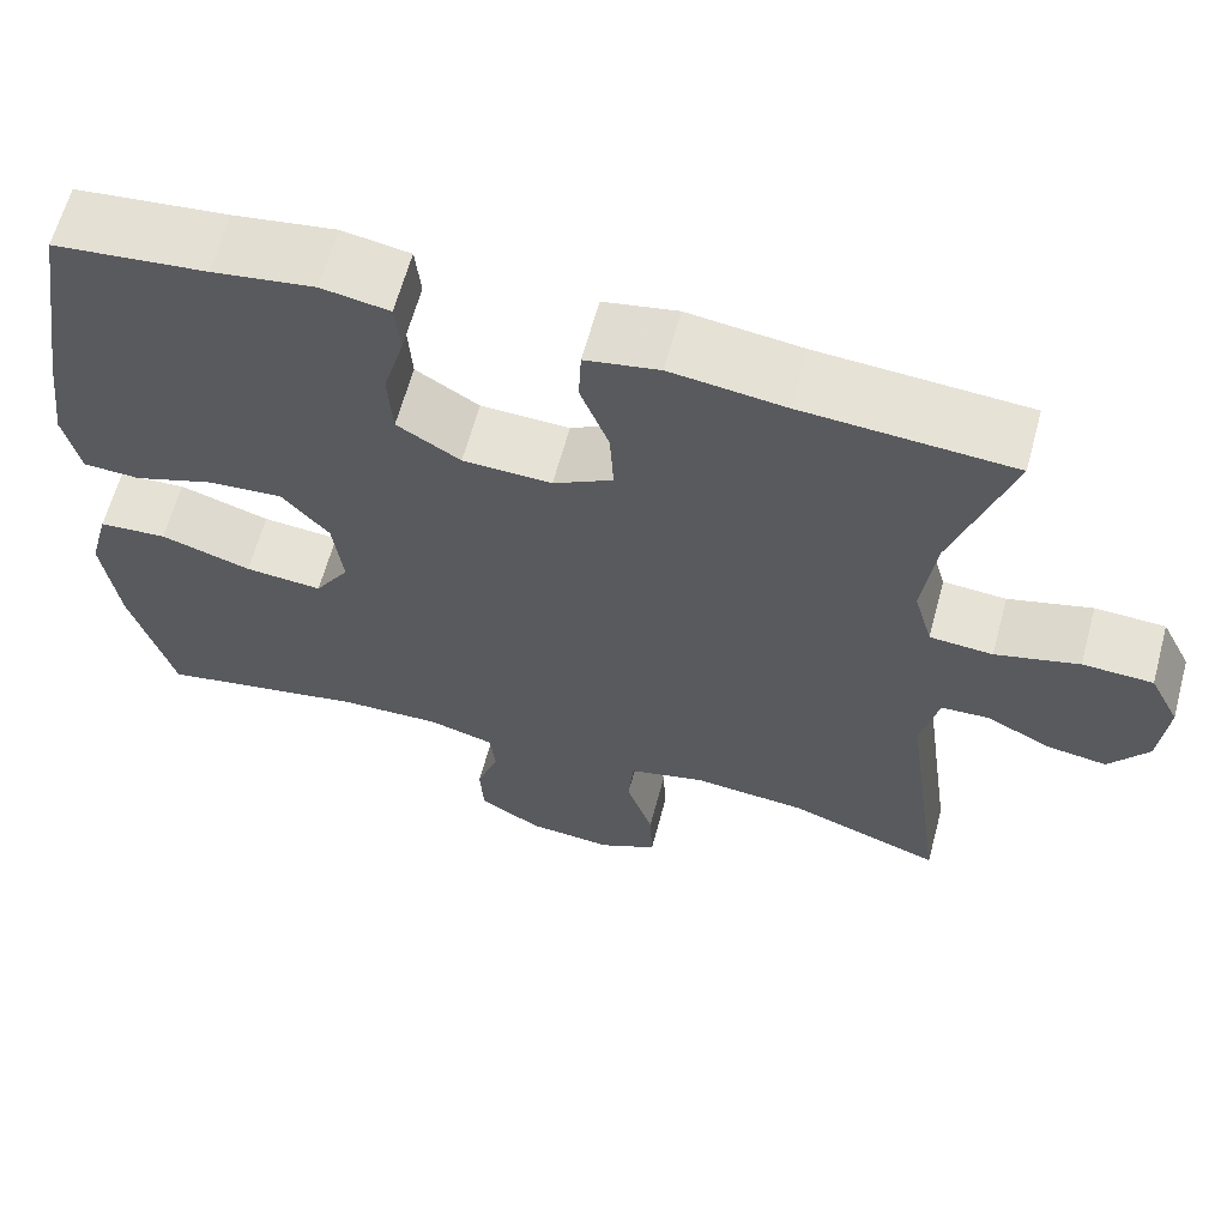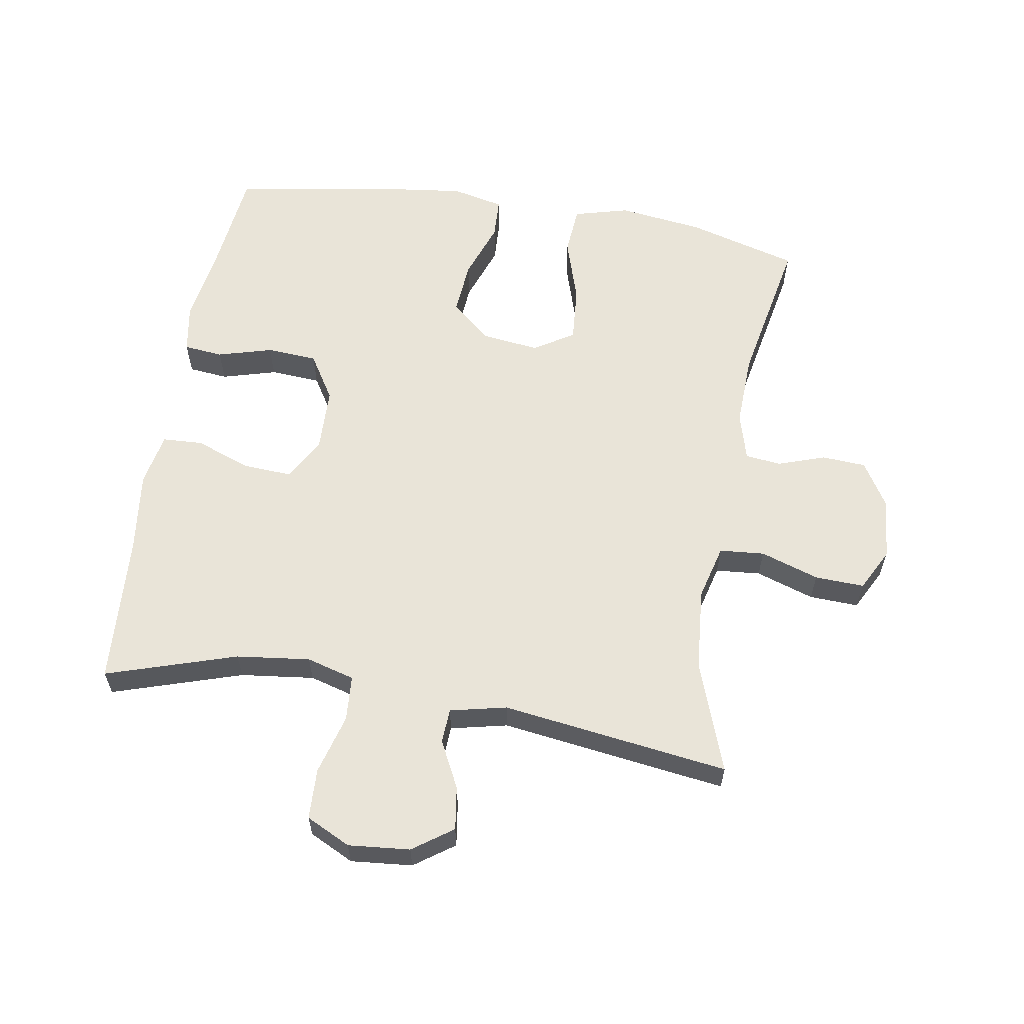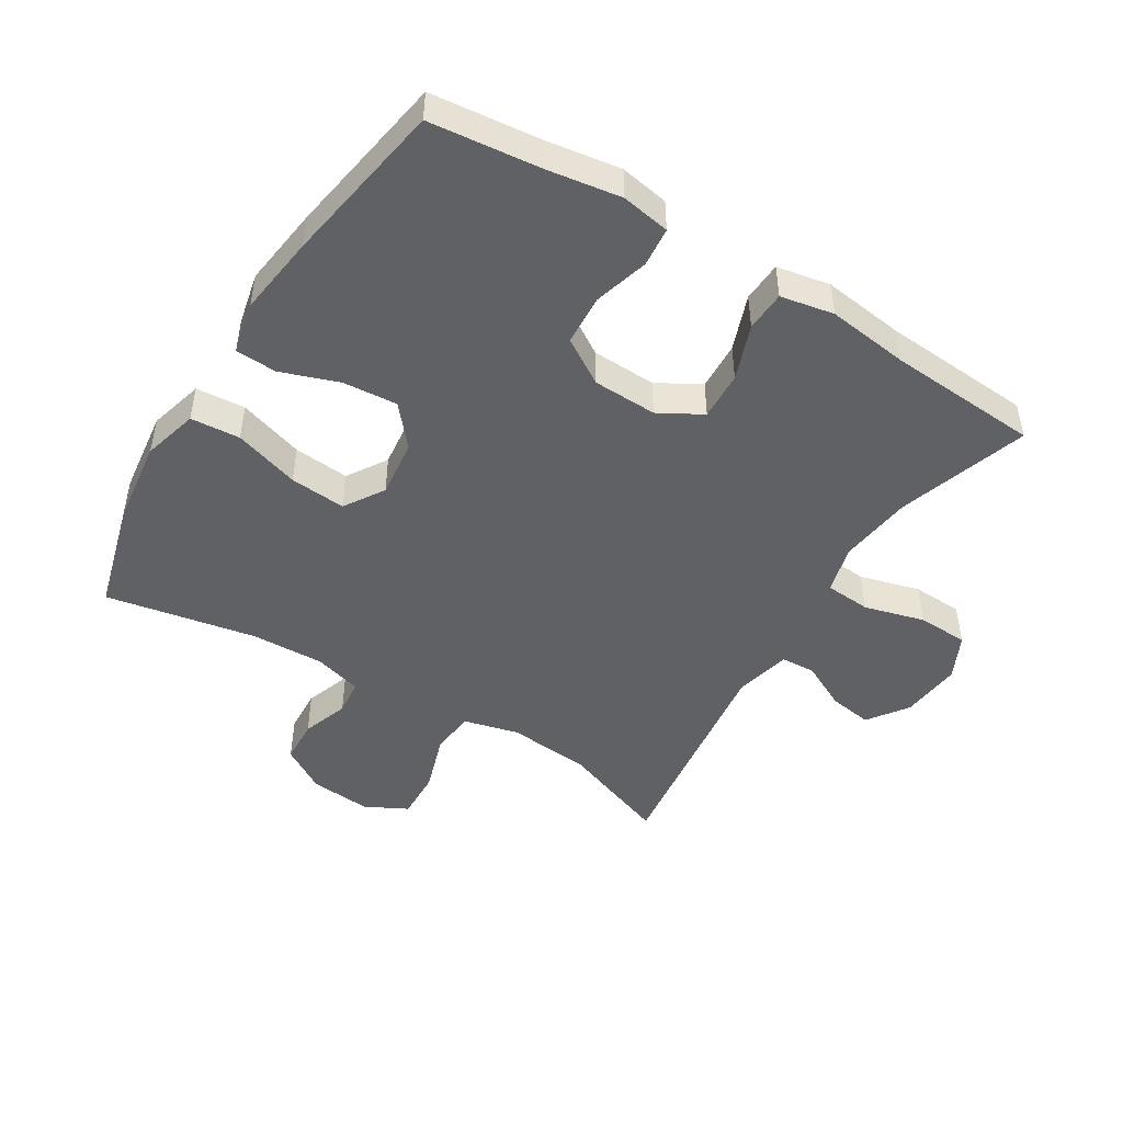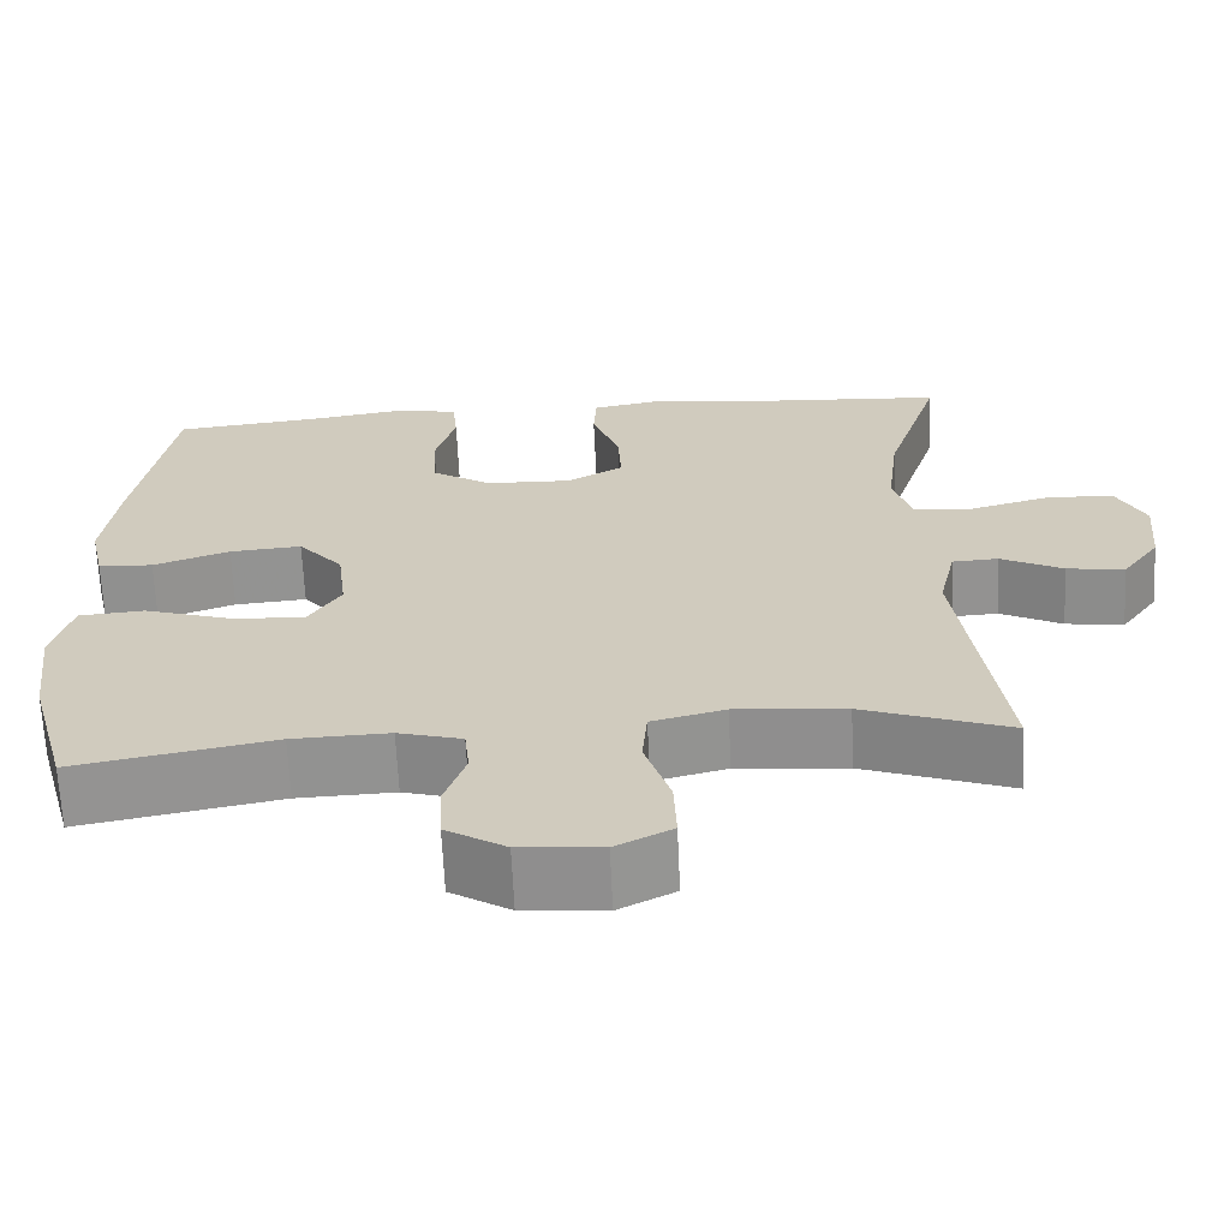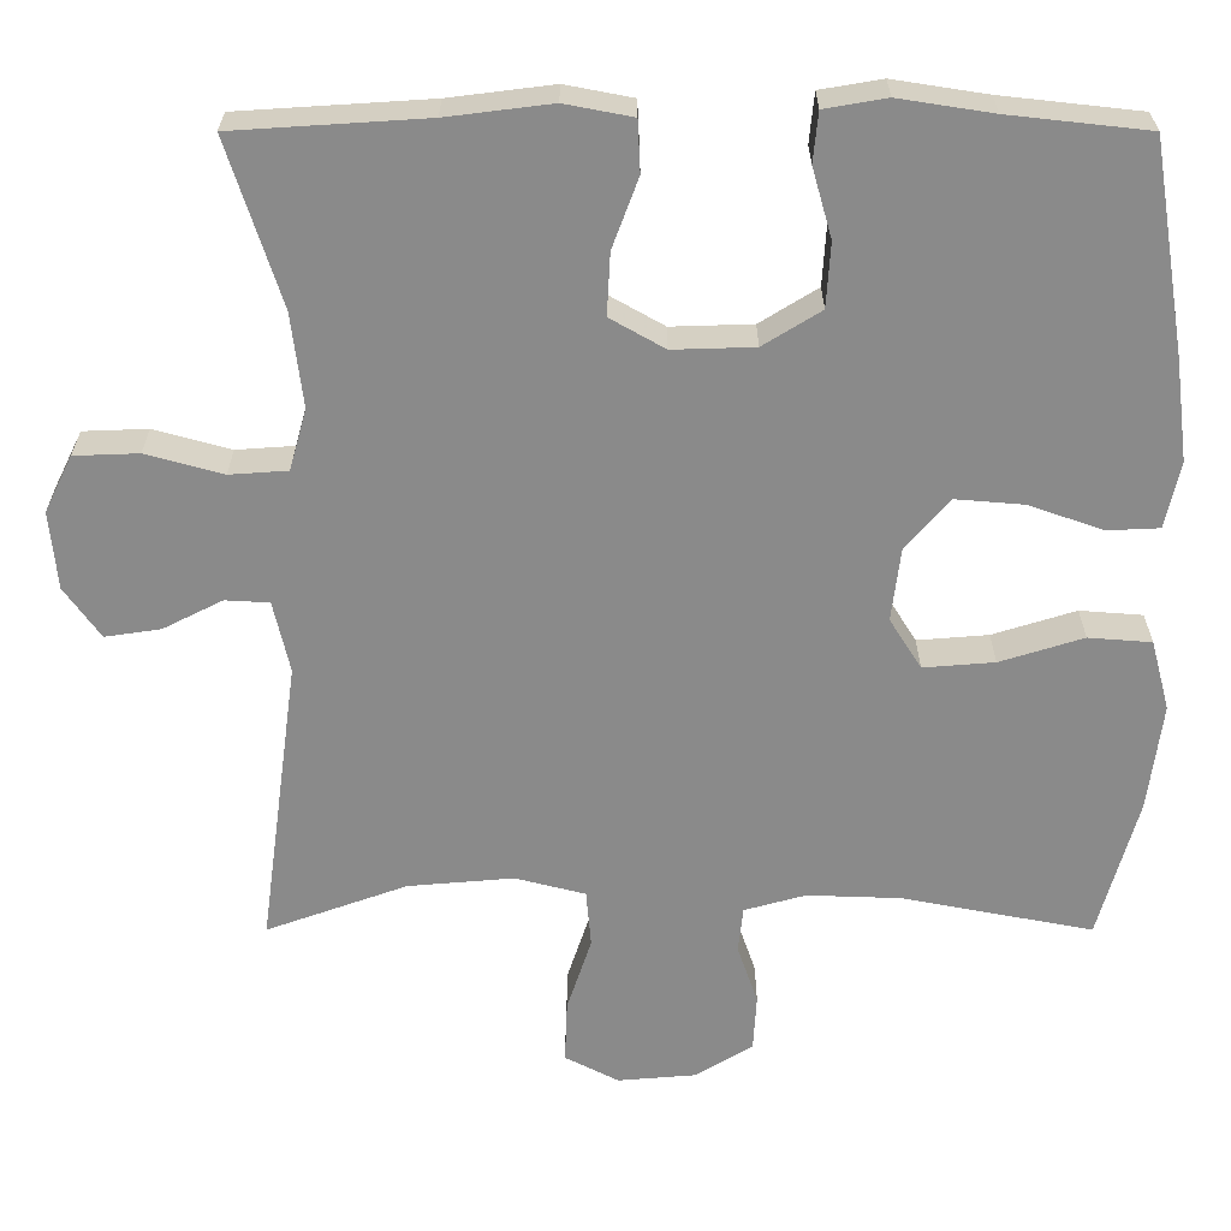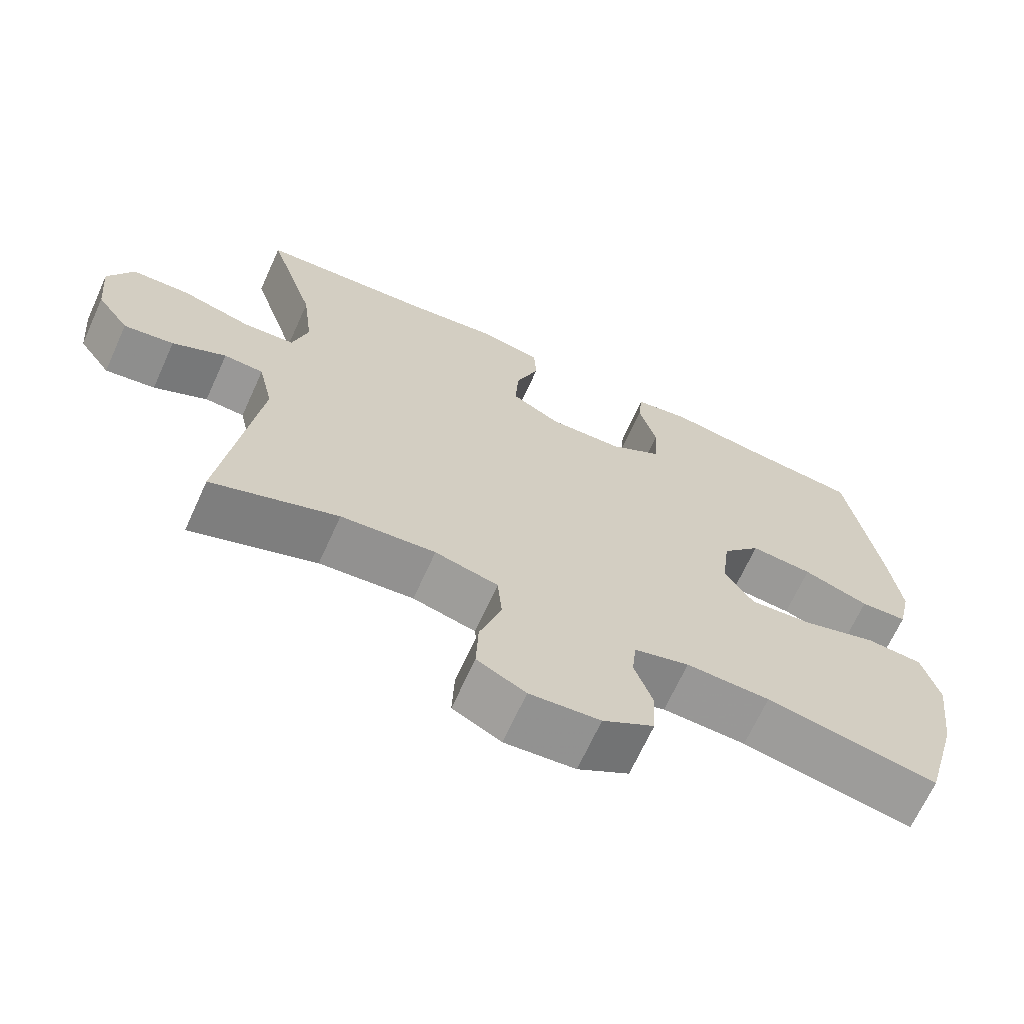
<metadata>
{"format":"obj","ext":"obj","renderer":"f3d","projection":"perspective","resolution":1024,"background":"white","views":[{"elev":63.3,"azim":15.1,"up":"+Z"},{"elev":60.2,"azim":99.5,"up":"+Y"},{"elev":-47.4,"azim":-31.8,"up":"+Y"},{"elev":-66.0,"azim":2.6,"up":"+Z"},{"elev":26.6,"azim":-180.0,"up":"+Z"},{"elev":-67.8,"azim":155.6,"up":"+Z"}]}
</metadata>
<code>
v -0.5 0.07 -0.5
v -0.548 0.07 -0.327
v -0.565 0.07 -0.195
v -0.542 0.07 -0.109
v -0.465 0.07 -0.103
v -0.363 0.07 -0.135
v -0.276 0.07 -0.142
v -0.237 0.07 -0.08
v -0.248 0.07 0.01
v -0.301 0.07 0.072
v -0.386 0.07 0.065
v -0.476 0.07 0.033
v -0.54 0.07 0.036
v -0.558 0.07 0.117
v -0.542 0.07 0.243
v -0.5 0.07 0.5
v -0.329 0.07 0.519
v -0.214 0.07 0.537
v -0.138 0.07 0.524
v -0.132 0.07 0.463
v -0.156 0.07 0.378
v -0.151 0.07 0.299
v -0.08 0.07 0.255
v 0.02 0.07 0.252
v 0.087 0.07 0.29
v 0.083 0.07 0.366
v 0.051 0.07 0.452
v 0.054 0.07 0.515
v 0.137 0.07 0.531
v 0.265 0.07 0.515
v 0.5 0.07 0.5
v 0.435 0.07 0.297
v 0.421 0.07 0.182
v 0.442 0.07 0.107
v 0.513 0.07 0.102
v 0.607 0.07 0.128
v 0.686 0.07 0.125
v 0.72 0.07 0.056
v 0.711 0.07 -0.04
v 0.667 0.07 -0.102
v 0.599 0.07 -0.092
v 0.526 0.07 -0.055
v 0.472 0.07 -0.058
v 0.452 0.07 -0.146
v 0.5 0.07 -0.5
v 0.328 0.07 -0.438
v 0.199 0.07 -0.427
v 0.113 0.07 -0.449
v 0.107 0.07 -0.519
v 0.137 0.07 -0.61
v 0.14 0.07 -0.687
v 0.074 0.07 -0.721
v -0.022 0.07 -0.713
v -0.092 0.07 -0.67
v -0.096 0.07 -0.601
v -0.071 0.07 -0.528
v -0.077 0.07 -0.472
v -0.152 0.07 -0.451
v -0.266 0.07 -0.455
v -0.5 0 -0.5
v -0.548 0 -0.327
v -0.565 0 -0.195
v -0.542 0 -0.109
v -0.465 0 -0.103
v -0.363 0 -0.135
v -0.276 0 -0.142
v -0.237 0 -0.08
v -0.248 0 0.01
v -0.301 0 0.072
v -0.386 0 0.065
v -0.476 0 0.033
v -0.54 0 0.036
v -0.558 0 0.117
v -0.542 0 0.243
v -0.5 0 0.5
v -0.329 0 0.519
v -0.214 0 0.537
v -0.138 0 0.524
v -0.132 0 0.463
v -0.156 0 0.378
v -0.151 0 0.299
v -0.08 0 0.255
v 0.02 0 0.252
v 0.087 0 0.29
v 0.083 0 0.366
v 0.051 0 0.452
v 0.054 0 0.515
v 0.137 0 0.531
v 0.265 0 0.515
v 0.5 0 0.5
v 0.435 0 0.297
v 0.421 0 0.182
v 0.442 0 0.107
v 0.513 0 0.102
v 0.607 0 0.128
v 0.686 0 0.125
v 0.72 0 0.056
v 0.711 0 -0.04
v 0.667 0 -0.102
v 0.599 0 -0.092
v 0.526 0 -0.055
v 0.472 0 -0.058
v 0.452 0 -0.146
v 0.5 0 -0.5
v 0.328 0 -0.438
v 0.199 0 -0.427
v 0.113 0 -0.449
v 0.107 0 -0.519
v 0.137 0 -0.61
v 0.14 0 -0.687
v 0.074 0 -0.721
v -0.022 0 -0.713
v -0.092 0 -0.67
v -0.096 0 -0.601
v -0.071 0 -0.528
v -0.077 0 -0.472
v -0.152 0 -0.451
v -0.266 0 -0.455
f 53 54 55 56
f 53 56 57
f 52 53 57
f 49 50 51 52
f 48 49 52 57
f 47 48 57 58
f 44 45 46
f 43 44 46 47
f 39 40 41 42
f 39 42 43
f 38 39 43
f 35 36 37 38
f 34 35 38 43
f 33 34 43 47
f 30 31 32
f 26 27 28 29
f 25 26 29 30
f 18 19 20 21
f 17 18 21 22
f 16 17 22
f 15 16 22 23
f 11 12 13 14
f 10 11 14 15
f 3 4 5 6
f 3 6 7
f 59 1 2 3
f 59 3 7
f 58 59 7 8
f 47 58 8 9
f 33 47 9 10
f 25 30 32 33
f 24 25 33
f 23 24 33
f 10 15 23 33
f 115 114 113 112
f 116 115 112
f 116 112 111
f 111 110 109 108
f 116 111 108 107
f 117 116 107 106
f 105 104 103
f 106 105 103 102
f 101 100 99 98
f 102 101 98
f 102 98 97
f 97 96 95 94
f 102 97 94 93
f 106 102 93 92
f 91 90 89
f 88 87 86 85
f 89 88 85 84
f 80 79 78 77
f 81 80 77 76
f 81 76 75
f 82 81 75 74
f 73 72 71 70
f 74 73 70 69
f 65 64 63 62
f 66 65 62
f 62 61 60 118
f 66 62 118
f 67 66 118 117
f 68 67 117 106
f 69 68 106 92
f 92 91 89 84
f 92 84 83
f 92 83 82
f 92 82 74 69
f 1 60 61 2
f 2 61 62 3
f 3 62 63 4
f 4 63 64 5
f 5 64 65 6
f 6 65 66 7
f 7 66 67 8
f 8 67 68 9
f 9 68 69 10
f 10 69 70 11
f 11 70 71 12
f 12 71 72 13
f 13 72 73 14
f 14 73 74 15
f 15 74 75 16
f 16 75 76 17
f 17 76 77 18
f 18 77 78 19
f 19 78 79 20
f 20 79 80 21
f 21 80 81 22
f 22 81 82 23
f 23 82 83 24
f 24 83 84 25
f 25 84 85 26
f 26 85 86 27
f 27 86 87 28
f 28 87 88 29
f 29 88 89 30
f 30 89 90 31
f 31 90 91 32
f 32 91 92 33
f 33 92 93 34
f 34 93 94 35
f 35 94 95 36
f 36 95 96 37
f 37 96 97 38
f 38 97 98 39
f 39 98 99 40
f 40 99 100 41
f 41 100 101 42
f 42 101 102 43
f 43 102 103 44
f 44 103 104 45
f 45 104 105 46
f 46 105 106 47
f 47 106 107 48
f 48 107 108 49
f 49 108 109 50
f 50 109 110 51
f 51 110 111 52
f 52 111 112 53
f 53 112 113 54
f 54 113 114 55
f 55 114 115 56
f 56 115 116 57
f 57 116 117 58
f 58 117 118 59
f 59 118 60 1

</code>
